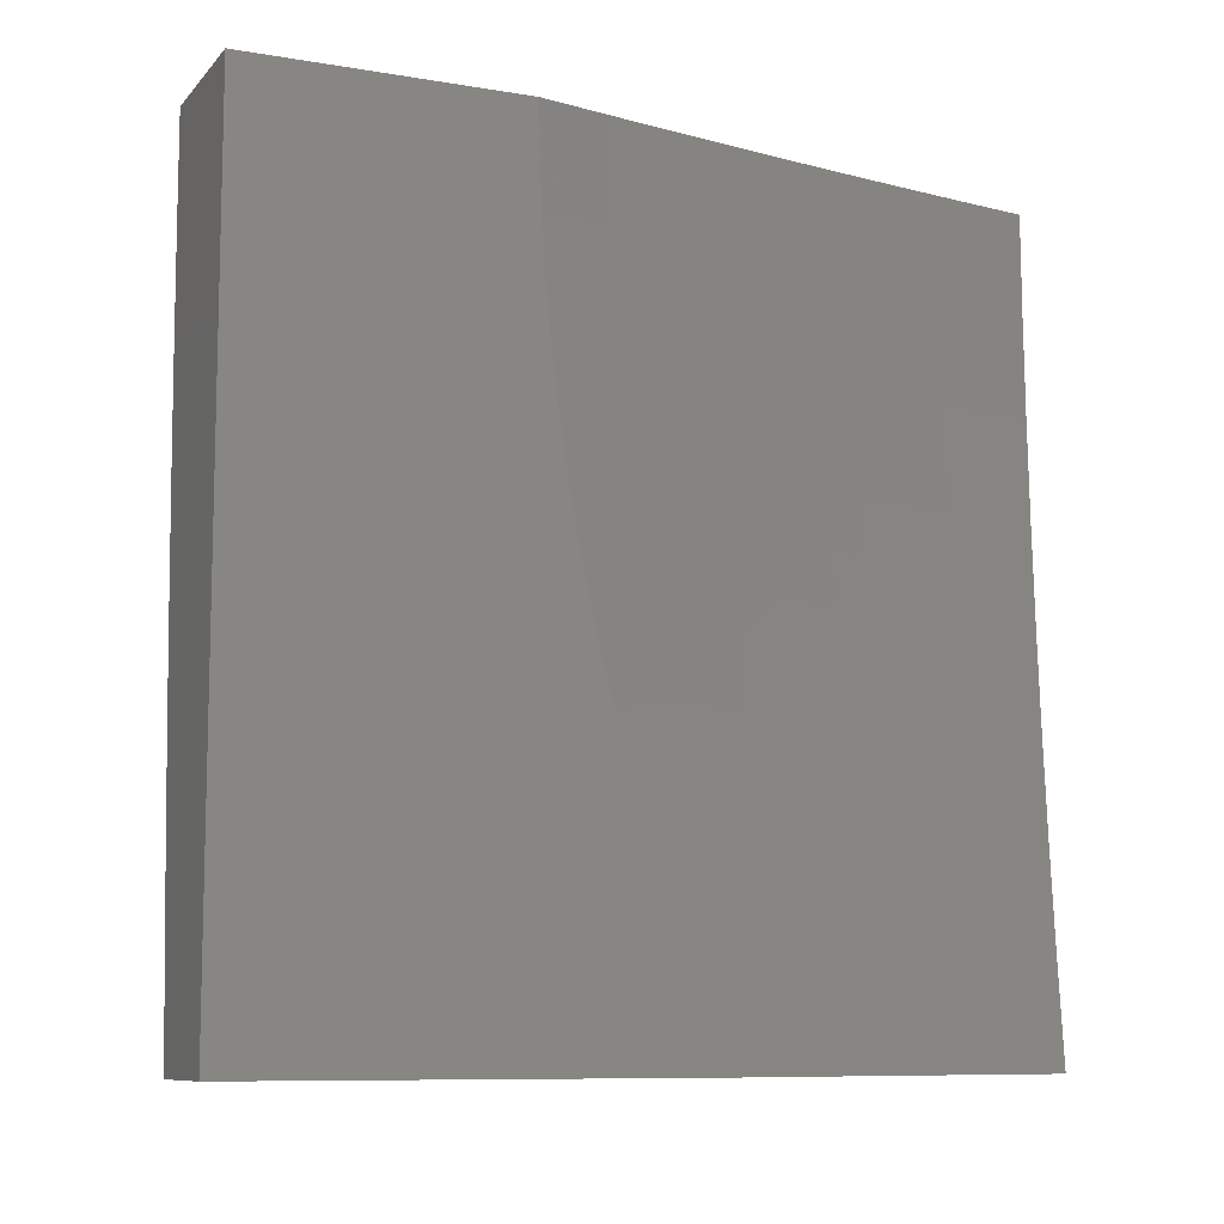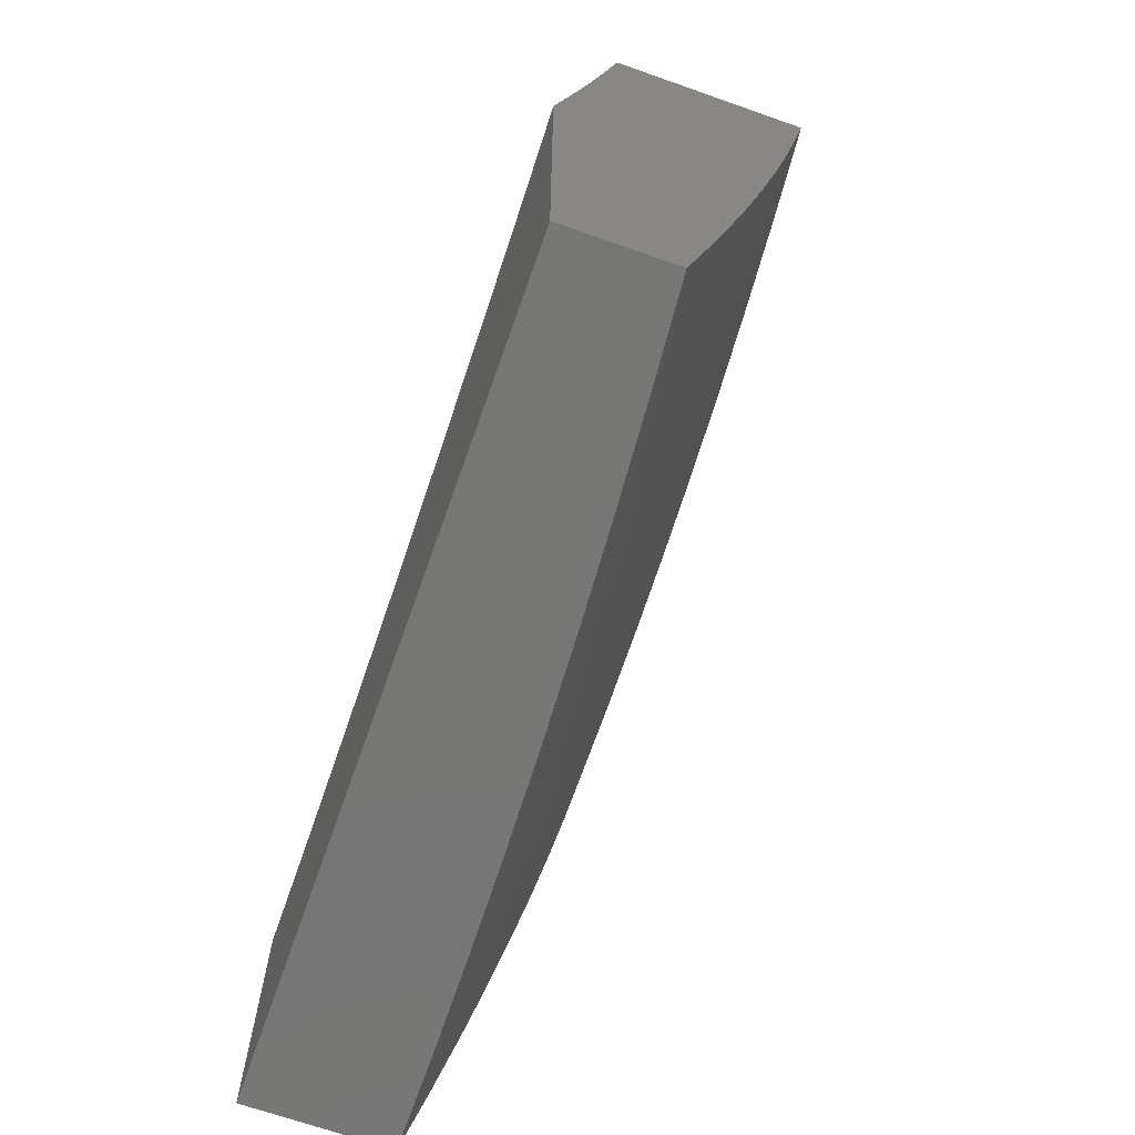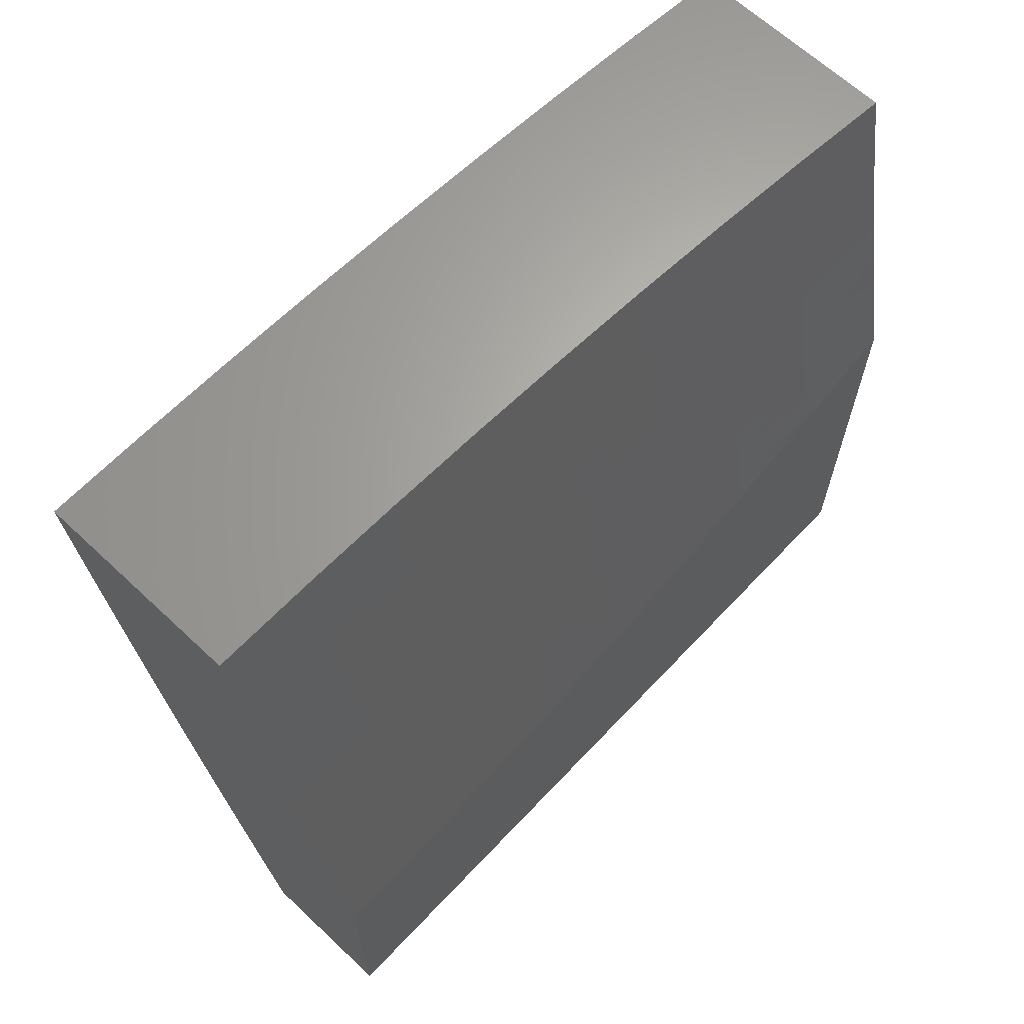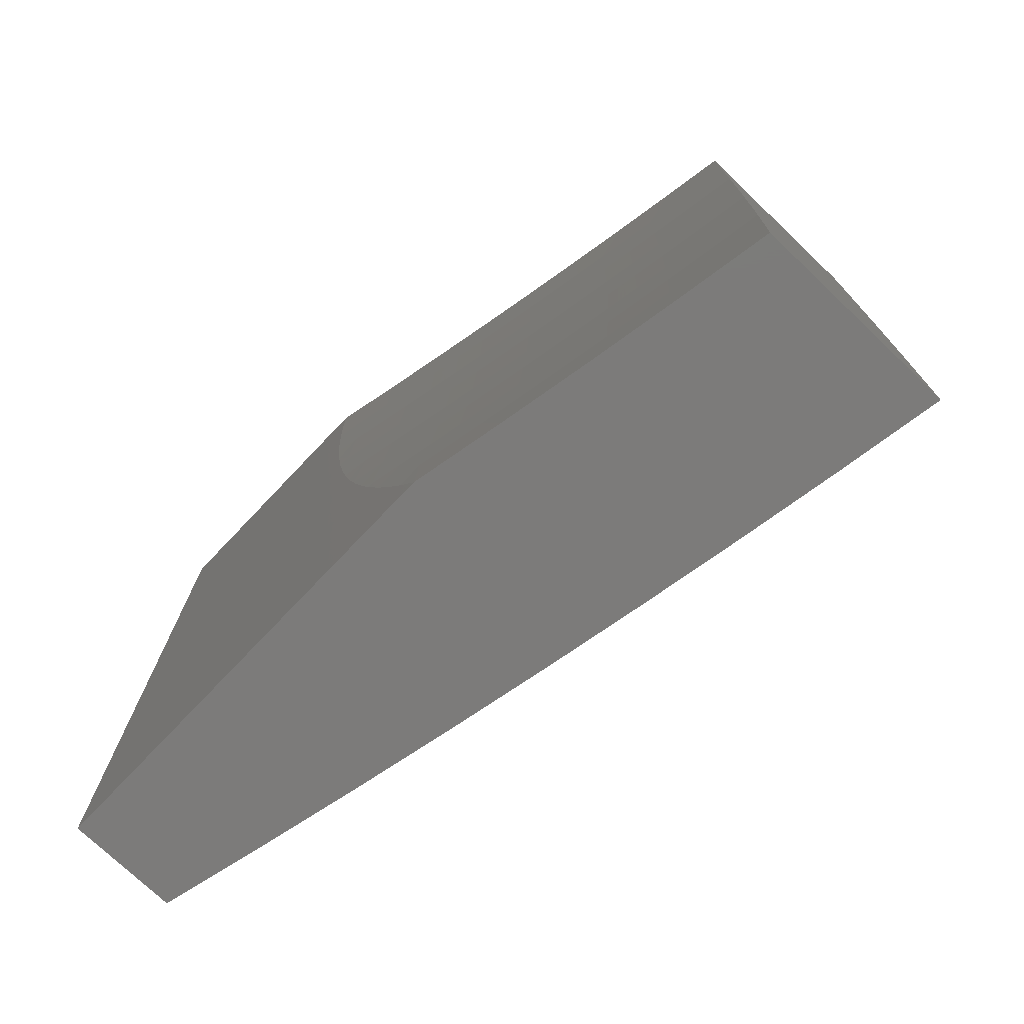
<metadata>
{"format":"stl","ext":"stl","renderer":"f3d","projection":"perspective","resolution":1024,"background":"white","views":[{"elev":-9.3,"azim":-113.7,"up":"+Y"},{"elev":-68.4,"azim":-19.4,"up":"+Z"},{"elev":65.1,"azim":-136.7,"up":"+Z"},{"elev":-74.7,"azim":-43.6,"up":"+Y"}]}
</metadata>
<code>
# stl→obj: 273 verts, 542 faces
v 11.07 -1 -2.113
v 11.09 -1 -2
v 11.09 -0.8795 -2.042
v 11.1 -0.8753 -2
v 11.1 -0.7524 -2.042
v 11.11 -0.7505 -2
v 11.11 -0.6252 -2.042
v 11.11 -0.6256 -2
v 11.12 -0.5006 -2
v 11.11 -0.5002 -2.042
v 11.13 -0.3755 -2
v 11.12 -0.3738 -2.042
v 11.13 -0.2504 -2
v 11.12 -0.2487 -2.042
v 11.13 -0.1252 -2
v 11.12 -0.1251 -2.042
v 11.13 0 -2
v 11.12 -2.579e-34 -2.084
v 11.1 -4.912e-34 -2.167
v 11.11 -0.1248 -2.125
v 11.12 -0.1249 -2.083
v 11.11 -0.2485 -2.083
v 11.09 -6.755e-34 -2.251
v 11.09 -0.1245 -2.208
v 11.1 -0.1246 -2.166
v 11.1 -0.2482 -2.166
v 11.11 -0.2484 -2.125
v 11.1 -0.3734 -2.125
v 11.11 -0.3736 -2.083
v 11.1 -0.4994 -2.125
v 11.11 -0.4998 -2.083
v 11.09 -0.6244 -2.125
v 11.1 -0.6248 -2.083
v 11.09 -0.7519 -2.083
v 11.07 -7.86e-34 -2.334
v 11.08 -0.1241 -2.291
v 11.09 -0.1243 -2.25
v 11.08 -0.2478 -2.25
v 11.09 -0.248 -2.208
v 11.09 -0.3728 -2.208
v 11.1 -0.3731 -2.166
v 11.08 -0.4987 -2.208
v 11.09 -0.499 -2.166
v 11.08 -0.6237 -2.208
v 11.08 -0.6241 -2.166
v 11.08 -0.7509 -2.166
v 11.08 -0.7514 -2.125
v 11.07 -0.8783 -2.125
v 11.08 -0.8789 -2.083
v 11.05 -7.983e-34 -2.418
v 11.06 -0.1238 -2.375
v 11.07 -0.124 -2.333
v 11.07 -0.2475 -2.333
v 11.08 -0.2477 -2.291
v 11.07 -0.3723 -2.291
v 11.08 -0.3726 -2.25
v 11.07 -0.4978 -2.291
v 11.08 -0.4983 -2.25
v 11.06 -0.6229 -2.291
v 11.07 -0.6233 -2.25
v 11.06 -0.7498 -2.25
v 11.07 -0.7504 -2.208
v 11.06 -0.8771 -2.208
v 11.07 -0.8777 -2.166
v 11.04 -1 -2.225
v 11.04 -6.877e-34 -2.501
v 11.04 -0.1235 -2.458
v 11.05 -0.1237 -2.416
v 11.05 -0.2471 -2.416
v 11.06 -0.2473 -2.375
v 11.06 -0.3718 -2.375
v 11.06 -0.372 -2.333
v 11.05 -0.497 -2.375
v 11.06 -0.4974 -2.333
v 11.04 -0.622 -2.375
v 11.05 -0.6224 -2.333
v 11.04 -0.7487 -2.333
v 11.05 -0.7493 -2.291
v 11.04 -0.8759 -2.291
v 11.05 -0.8765 -2.25
v 11.02 -4.298e-34 -2.584
v 11.03 -0.1232 -2.541
v 11.04 -0.1233 -2.5
v 11.03 -0.2467 -2.5
v 11.04 -0.2469 -2.458
v 11.04 -0.3712 -2.458
v 11.05 -0.3715 -2.416
v 11.03 -0.4961 -2.458
v 11.04 -0.4966 -2.416
v 11.03 -0.6211 -2.458
v 11.04 -0.6216 -2.416
v 11.03 -0.7476 -2.416
v 11.04 -0.7482 -2.375
v 11.03 -0.8746 -2.375
v 11.03 -0.8752 -2.333
v 11.02 -1 -2.337
v 11 0 -2.667
v 11.01 -0.1228 -2.625
v 11.02 -0.123 -2.583
v 11.02 -0.2463 -2.583
v 11.02 -0.2465 -2.541
v 11.02 -0.3706 -2.541
v 11.03 -0.3709 -2.5
v 11.02 -0.4953 -2.541
v 11.03 -0.4957 -2.5
v 11.01 -0.6202 -2.541
v 11.02 -0.6207 -2.5
v 11.01 -0.7464 -2.5
v 11.02 -0.747 -2.458
v 11.01 -0.8732 -2.458
v 11.02 -0.8739 -2.416
v 11 -1 -2.449
v 11 -0.0645 -2.666
v 11 -0.1289 -2.663
v 11 -0.1932 -2.659
v 11.01 -0.2461 -2.625
v 11 -0.2573 -2.653
v 11 -0.3212 -2.645
v 11 -0.37 -2.625
v 11 -0.3849 -2.636
v 11 -0.4483 -2.624
v 11 -0.5115 -2.612
v 11.01 -0.4948 -2.583
v 11.01 -0.3703 -2.583
v 11 -0.5743 -2.597
v 11 -0.6197 -2.583
v 11 -0.6367 -2.581
v 11 -0.6987 -2.563
v 11 -0.7458 -2.541
v 11 -0.821 -2.522
v 11 -0.8725 -2.5
v 11 -0.8813 -2.5
v 11 -0.941 -2.475
v 11 -0.7601 -2.543
v 11.16 -1 -2.876
v 11.13 -1 -3
v 11.16 -0.8746 -2.937
v 11.14 -0.8753 -3
v 11.15 -0.7504 -3
v 11.17 -0.7482 -2.937
v 11.16 -0.6255 -3
v 11.18 -0.6223 -2.937
v 11.17 -0.5005 -3
v 11.18 -0.4968 -2.937
v 11.17 -0.3754 -3
v 11.19 -0.3719 -2.937
v 11.17 -0.2503 -3
v 11.19 -0.2474 -2.937
v 11.18 -0.1252 -3
v 11.19 -0.1234 -2.937
v 11.18 0 -3
v 11.21 0 -2.876
v 11.24 0 -2.752
v 11.22 -0.1237 -2.812
v 11.21 -0.1235 -2.875
v 11.21 -0.2477 -2.875
v 11.27 0 -2.627
v 11.25 -0.124 -2.687
v 11.24 -0.1238 -2.749
v 11.23 -0.2484 -2.749
v 11.22 -0.248 -2.812
v 11.22 -0.3729 -2.812
v 11.2 -0.3724 -2.875
v 11.2 -0.4975 -2.875
v 11.29 0 -2.502
v 11.28 -0.1242 -2.562
v 11.26 -0.1241 -2.624
v 11.26 -0.249 -2.624
v 11.25 -0.2487 -2.687
v 11.25 -0.3738 -2.687
v 11.23 -0.3734 -2.749
v 11.23 -0.4988 -2.749
v 11.21 -0.4982 -2.812
v 11.21 -0.624 -2.812
v 11.19 -0.6232 -2.875
v 11.18 -0.7493 -2.875
v 11.32 0 -2.377
v 11.3 -0.1245 -2.437
v 11.29 -0.1243 -2.499
v 11.29 -0.2496 -2.499
v 11.28 -0.2493 -2.562
v 11.27 -0.3747 -2.562
v 11.26 -0.3743 -2.624
v 11.25 -0.5001 -2.624
v 11.24 -0.4995 -2.687
v 11.23 -0.6256 -2.687
v 11.22 -0.6248 -2.749
v 11.21 -0.7512 -2.749
v 11.2 -0.7503 -2.812
v 11.19 -0.877 -2.812
v 11.17 -0.8758 -2.875
v 11.34 0 -2.252
v 11.33 -0.1247 -2.312
v 11.32 -0.1246 -2.374
v 11.32 -0.2501 -2.374
v 11.3 -0.2499 -2.437
v 11.3 -0.3756 -2.437
v 11.29 -0.3752 -2.499
v 11.28 -0.5013 -2.499
v 11.27 -0.5007 -2.562
v 11.26 -0.6271 -2.562
v 11.25 -0.6264 -2.624
v 11.24 -0.7531 -2.624
v 11.23 -0.7522 -2.687
v 11.22 -0.8792 -2.687
v 11.2 -0.8781 -2.749
v 11.19 -1 -2.752
v 11.36 0 -2.126
v 11.35 -0.1249 -2.187
v 11.34 -0.1248 -2.249
v 11.34 -0.2507 -2.249
v 11.33 -0.2504 -2.312
v 11.32 -0.3764 -2.312
v 11.31 -0.376 -2.374
v 11.31 -0.5024 -2.374
v 11.29 -0.5018 -2.437
v 11.29 -0.6286 -2.437
v 11.27 -0.6279 -2.499
v 11.27 -0.7549 -2.499
v 11.25 -0.754 -2.562
v 11.24 -0.8814 -2.562
v 11.23 -0.8803 -2.624
v 11.22 -1 -2.627
v 11.39 0 -2
v 11.37 -0.1251 -2.062
v 11.36 -0.125 -2.125
v 11.36 -0.2512 -2.125
v 11.35 -0.2509 -2.187
v 11.35 -0.3772 -2.187
v 11.34 -0.3768 -2.249
v 11.33 -0.5035 -2.249
v 11.32 -0.5029 -2.312
v 11.31 -0.63 -2.312
v 11.3 -0.6293 -2.374
v 11.29 -0.7566 -2.374
v 11.28 -0.7558 -2.437
v 11.27 -0.8834 -2.437
v 11.26 -0.8824 -2.499
v 11.25 -1 -2.502
v 11.39 -0.1252 -2
v 11.38 -0.2503 -2
v 11.37 -0.2514 -2.062
v 11.38 -0.3754 -2
v 11.37 -0.3779 -2.062
v 11.37 -0.5005 -2
v 11.36 -0.505 -2.062
v 11.37 -0.6255 -2
v 11.36 -0.6325 -2.062
v 11.36 -0.7504 -2
v 11.35 -0.7605 -2.062
v 11.35 -0.8753 -2
v 11.34 -0.8889 -2.062
v 11.34 -1 -2
v 11.32 -1 -2.126
v 11.3 -1 -2.252
v 11.32 -0.8872 -2.187
v 11.33 -0.888 -2.125
v 11.27 -1 -2.377
v 11.3 -0.8853 -2.312
v 11.31 -0.8863 -2.249
v 11.33 -0.759 -2.187
v 11.34 -0.7597 -2.125
v 11.35 -0.6319 -2.125
v 11.28 -0.8844 -2.374
v 11.3 -0.7574 -2.312
v 11.32 -0.7582 -2.249
v 11.32 -0.6306 -2.249
v 11.34 -0.6312 -2.187
v 11.34 -0.504 -2.187
v 11.35 -0.5045 -2.125
v 11.36 -0.3776 -2.125
v 11 0 -3
v 11 -1 -3
f 1 2 3
f 3 2 4
f 3 4 5
f 5 4 6
f 5 6 7
f 7 6 8
f 7 8 9
f 7 9 10
f 10 9 11
f 10 11 12
f 12 11 13
f 12 13 14
f 14 13 15
f 14 15 16
f 16 15 17
f 16 17 18
f 19 20 18
f 18 20 21
f 18 21 16
f 16 21 22
f 16 22 14
f 14 22 12
f 23 24 19
f 19 24 25
f 19 25 20
f 20 25 26
f 20 26 27
f 27 26 28
f 27 28 29
f 29 28 30
f 29 30 31
f 31 30 32
f 31 32 33
f 33 32 34
f 33 34 5
f 5 34 3
f 35 36 23
f 23 36 37
f 23 37 24
f 24 37 38
f 24 38 39
f 39 38 40
f 39 40 41
f 41 40 42
f 41 42 43
f 43 42 44
f 43 44 45
f 45 44 46
f 45 46 47
f 47 46 48
f 47 48 49
f 49 48 1
f 49 1 3
f 50 51 35
f 35 51 52
f 35 52 36
f 36 52 53
f 36 53 54
f 54 53 55
f 54 55 56
f 56 55 57
f 56 57 58
f 58 57 59
f 58 59 60
f 60 59 61
f 60 61 62
f 62 61 63
f 62 63 64
f 64 63 65
f 64 65 1
f 66 67 50
f 50 67 68
f 50 68 51
f 51 68 69
f 51 69 70
f 70 69 71
f 70 71 72
f 72 71 73
f 72 73 74
f 74 73 75
f 74 75 76
f 76 75 77
f 76 77 78
f 78 77 79
f 78 79 80
f 80 79 65
f 80 65 63
f 81 82 66
f 66 82 83
f 66 83 67
f 67 83 84
f 67 84 85
f 85 84 86
f 85 86 87
f 87 86 88
f 87 88 89
f 89 88 90
f 89 90 91
f 91 90 92
f 91 92 93
f 93 92 94
f 93 94 95
f 95 94 96
f 95 96 79
f 79 96 65
f 97 98 81
f 81 98 99
f 81 99 82
f 82 99 100
f 82 100 101
f 101 100 102
f 101 102 103
f 103 102 104
f 103 104 105
f 105 104 106
f 105 106 107
f 107 106 108
f 107 108 109
f 109 108 110
f 109 110 111
f 111 110 112
f 111 112 94
f 94 112 96
f 97 113 98
f 98 113 114
f 98 114 115
f 98 115 116
f 116 115 117
f 116 117 118
f 116 118 119
f 119 118 120
f 119 120 121
f 122 123 121
f 121 123 124
f 121 124 119
f 119 124 116
f 122 125 123
f 123 125 126
f 123 126 104
f 104 126 106
f 125 127 126
f 126 127 106
f 127 128 106
f 106 128 129
f 106 129 108
f 108 129 130
f 108 130 131
f 131 130 132
f 131 132 110
f 110 132 133
f 110 133 112
f 128 134 129
f 129 134 130
f 64 1 48
f 47 49 34
f 34 49 3
f 62 64 46
f 46 64 48
f 78 80 61
f 61 80 63
f 93 95 77
f 77 95 79
f 109 111 92
f 92 111 94
f 108 131 110
f 45 47 32
f 32 47 34
f 60 62 44
f 44 62 46
f 76 78 59
f 59 78 61
f 91 93 75
f 75 93 77
f 107 109 90
f 90 109 92
f 5 7 33
f 33 7 10
f 33 10 31
f 31 10 12
f 31 12 29
f 29 12 22
f 29 22 27
f 27 22 21
f 27 21 20
f 43 45 30
f 30 45 32
f 58 60 42
f 42 60 44
f 74 76 57
f 57 76 59
f 89 91 73
f 73 91 75
f 105 107 88
f 88 107 90
f 41 43 28
f 28 43 30
f 56 58 40
f 40 58 42
f 72 74 55
f 55 74 57
f 87 89 71
f 71 89 73
f 103 105 86
f 86 105 88
f 124 123 102
f 102 123 104
f 39 41 26
f 26 41 28
f 54 56 38
f 38 56 40
f 70 72 53
f 53 72 55
f 85 87 69
f 69 87 71
f 101 103 84
f 84 103 86
f 116 124 100
f 100 124 102
f 24 39 25
f 25 39 26
f 36 54 37
f 37 54 38
f 51 70 52
f 52 70 53
f 67 85 68
f 68 85 69
f 82 101 83
f 83 101 84
f 98 116 99
f 99 116 100
f 135 136 137
f 137 136 138
f 137 138 139
f 137 139 140
f 140 139 141
f 140 141 142
f 142 141 143
f 142 143 144
f 144 143 145
f 144 145 146
f 146 145 147
f 146 147 148
f 148 147 149
f 148 149 150
f 150 149 151
f 150 151 152
f 153 154 152
f 152 154 155
f 152 155 150
f 150 155 156
f 150 156 148
f 148 156 146
f 157 158 153
f 153 158 159
f 153 159 154
f 154 159 160
f 154 160 161
f 161 160 162
f 161 162 163
f 163 162 164
f 163 164 144
f 144 164 142
f 165 166 157
f 157 166 167
f 157 167 158
f 158 167 168
f 158 168 169
f 169 168 170
f 169 170 171
f 171 170 172
f 171 172 173
f 173 172 174
f 173 174 175
f 175 174 176
f 175 176 140
f 140 176 137
f 177 178 165
f 165 178 179
f 165 179 166
f 166 179 180
f 166 180 181
f 181 180 182
f 181 182 183
f 183 182 184
f 183 184 185
f 185 184 186
f 185 186 187
f 187 186 188
f 187 188 189
f 189 188 190
f 189 190 191
f 191 190 135
f 191 135 137
f 192 193 177
f 177 193 194
f 177 194 178
f 178 194 195
f 178 195 196
f 196 195 197
f 196 197 198
f 198 197 199
f 198 199 200
f 200 199 201
f 200 201 202
f 202 201 203
f 202 203 204
f 204 203 205
f 204 205 206
f 206 205 207
f 206 207 190
f 190 207 135
f 208 209 192
f 192 209 210
f 192 210 193
f 193 210 211
f 193 211 212
f 212 211 213
f 212 213 214
f 214 213 215
f 214 215 216
f 216 215 217
f 216 217 218
f 218 217 219
f 218 219 220
f 220 219 221
f 220 221 222
f 222 221 223
f 222 223 205
f 205 223 207
f 224 225 208
f 208 225 226
f 208 226 209
f 209 226 227
f 209 227 228
f 228 227 229
f 228 229 230
f 230 229 231
f 230 231 232
f 232 231 233
f 232 233 234
f 234 233 235
f 234 235 236
f 236 235 237
f 236 237 238
f 238 237 239
f 238 239 221
f 221 239 223
f 224 240 225
f 225 240 241
f 225 241 242
f 242 241 243
f 242 243 244
f 244 243 245
f 244 245 246
f 246 245 247
f 246 247 248
f 248 247 249
f 248 249 250
f 250 249 251
f 250 251 252
f 252 251 253
f 252 253 254
f 255 256 254
f 254 256 257
f 254 257 252
f 252 257 250
f 258 259 255
f 255 259 260
f 255 260 256
f 256 260 261
f 256 261 262
f 262 261 263
f 262 263 248
f 248 263 246
f 239 237 258
f 258 237 264
f 258 264 259
f 259 264 265
f 259 265 266
f 266 265 267
f 266 267 268
f 268 267 269
f 268 269 270
f 270 269 271
f 270 271 244
f 244 271 242
f 189 191 176
f 176 191 137
f 204 206 188
f 188 206 190
f 220 222 203
f 203 222 205
f 236 238 219
f 219 238 221
f 265 264 235
f 235 264 237
f 261 260 266
f 266 260 259
f 250 257 262
f 262 257 256
f 187 189 174
f 174 189 176
f 202 204 186
f 186 204 188
f 218 220 201
f 201 220 203
f 234 236 217
f 217 236 219
f 267 265 233
f 233 265 235
f 263 261 268
f 268 261 266
f 248 250 262
f 140 142 175
f 175 142 164
f 175 164 173
f 173 164 162
f 173 162 171
f 171 162 160
f 171 160 169
f 169 160 159
f 169 159 158
f 185 187 172
f 172 187 174
f 200 202 184
f 184 202 186
f 216 218 199
f 199 218 201
f 232 234 215
f 215 234 217
f 269 267 231
f 231 267 233
f 246 263 270
f 270 263 268
f 183 185 170
f 170 185 172
f 198 200 182
f 182 200 184
f 214 216 197
f 197 216 199
f 230 232 213
f 213 232 215
f 271 269 229
f 229 269 231
f 244 246 270
f 144 146 163
f 163 146 156
f 163 156 161
f 161 156 155
f 161 155 154
f 181 183 168
f 168 183 170
f 196 198 180
f 180 198 182
f 212 214 195
f 195 214 197
f 228 230 211
f 211 230 213
f 242 271 227
f 227 271 229
f 166 181 167
f 167 181 168
f 178 196 179
f 179 196 180
f 193 212 194
f 194 212 195
f 209 228 210
f 210 228 211
f 225 242 226
f 226 242 227
f 81 152 97
f 97 152 151
f 97 151 272
f 81 66 152
f 152 66 153
f 153 66 50
f 153 50 157
f 157 50 35
f 157 35 23
f 157 23 165
f 165 23 19
f 165 19 177
f 177 19 18
f 177 18 192
f 192 18 17
f 192 17 208
f 208 17 224
f 224 17 240
f 240 17 15
f 240 15 241
f 241 15 13
f 241 13 243
f 243 13 11
f 243 11 245
f 245 11 9
f 245 9 247
f 247 9 249
f 249 9 8
f 249 8 251
f 251 8 6
f 251 6 253
f 253 6 4
f 253 4 2
f 151 149 272
f 272 149 147
f 272 147 145
f 145 143 272
f 272 143 141
f 272 141 139
f 272 139 273
f 273 139 138
f 273 138 136
f 1 258 2
f 2 258 255
f 2 255 254
f 258 1 239
f 239 1 65
f 239 65 223
f 223 65 96
f 223 96 207
f 207 96 112
f 207 112 135
f 135 112 273
f 135 273 136
f 254 253 2
f 112 133 273
f 273 133 132
f 273 132 130
f 130 134 273
f 273 134 128
f 273 128 127
f 127 125 273
f 273 125 122
f 273 122 121
f 121 120 273
f 273 120 272
f 272 120 118
f 272 118 117
f 117 115 272
f 272 115 114
f 272 114 113
f 113 97 272

</code>
